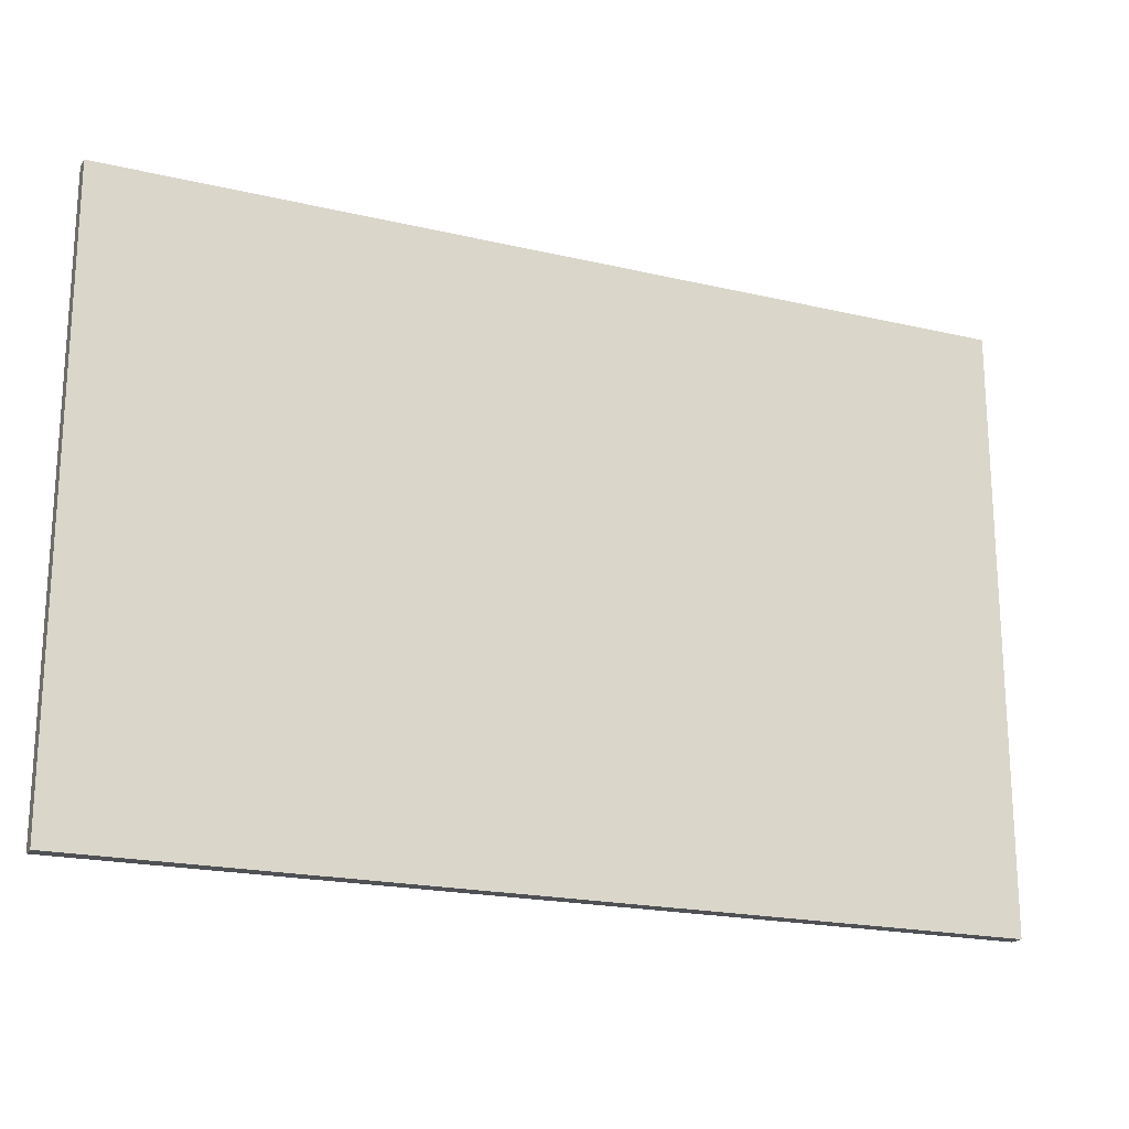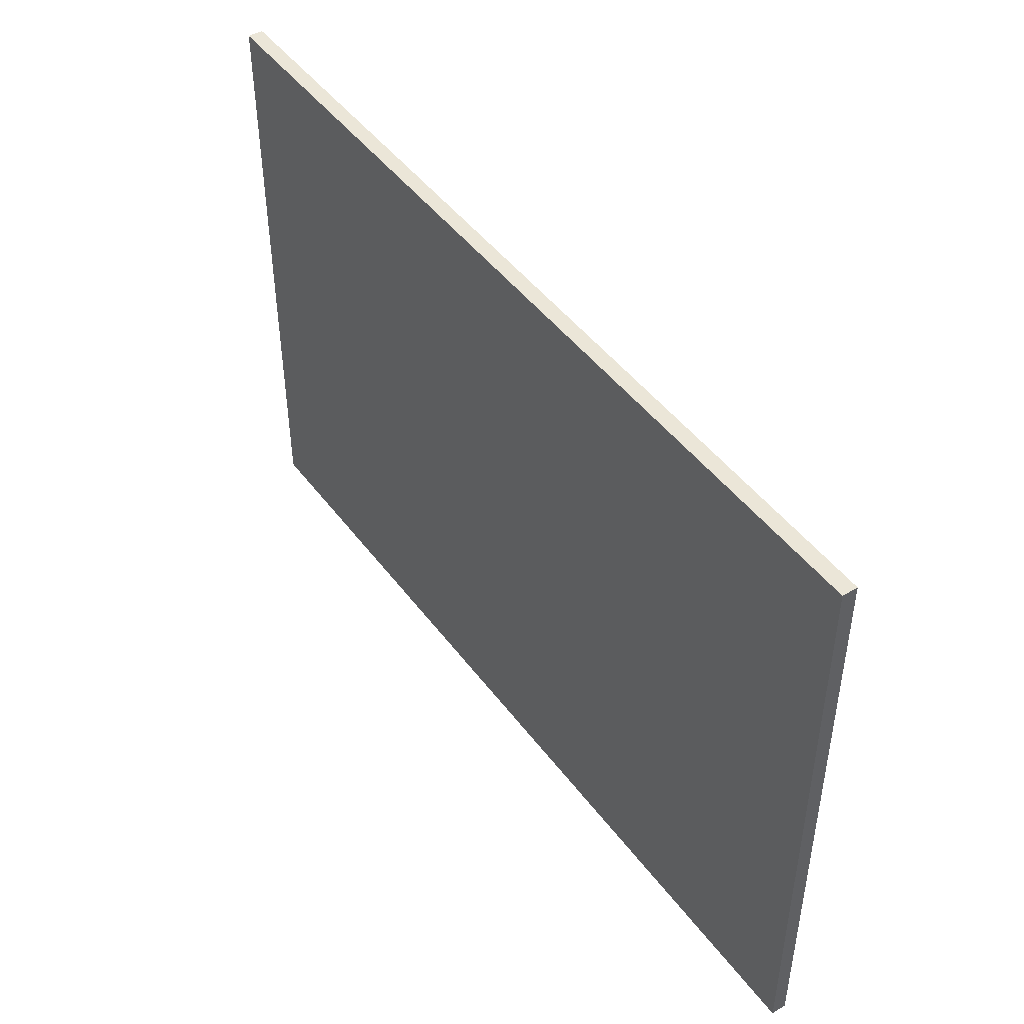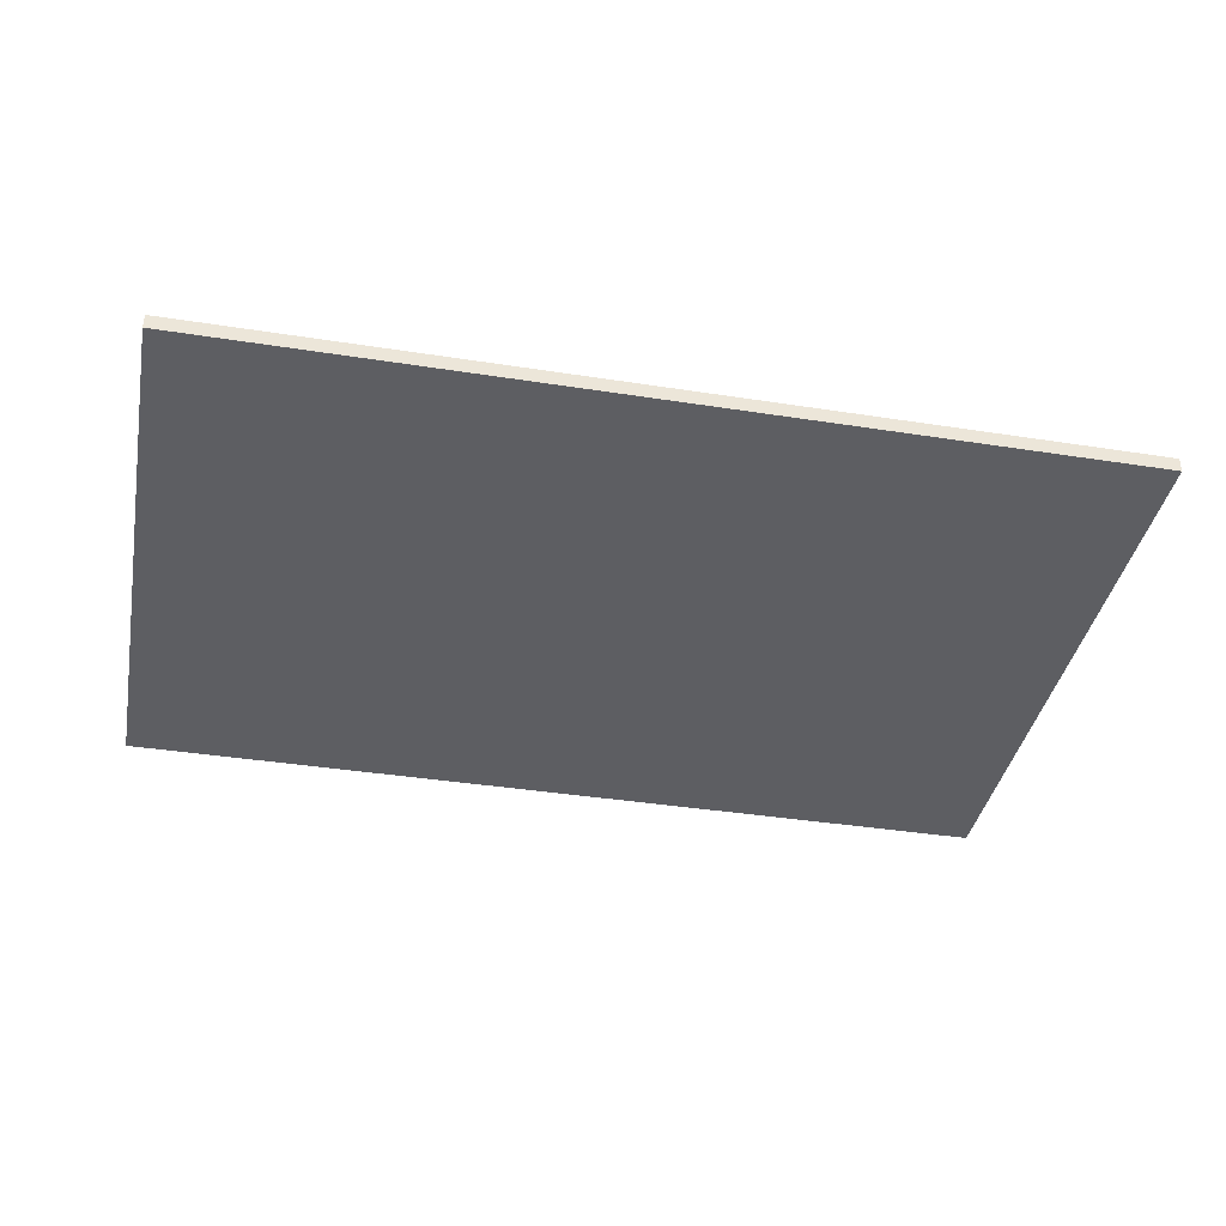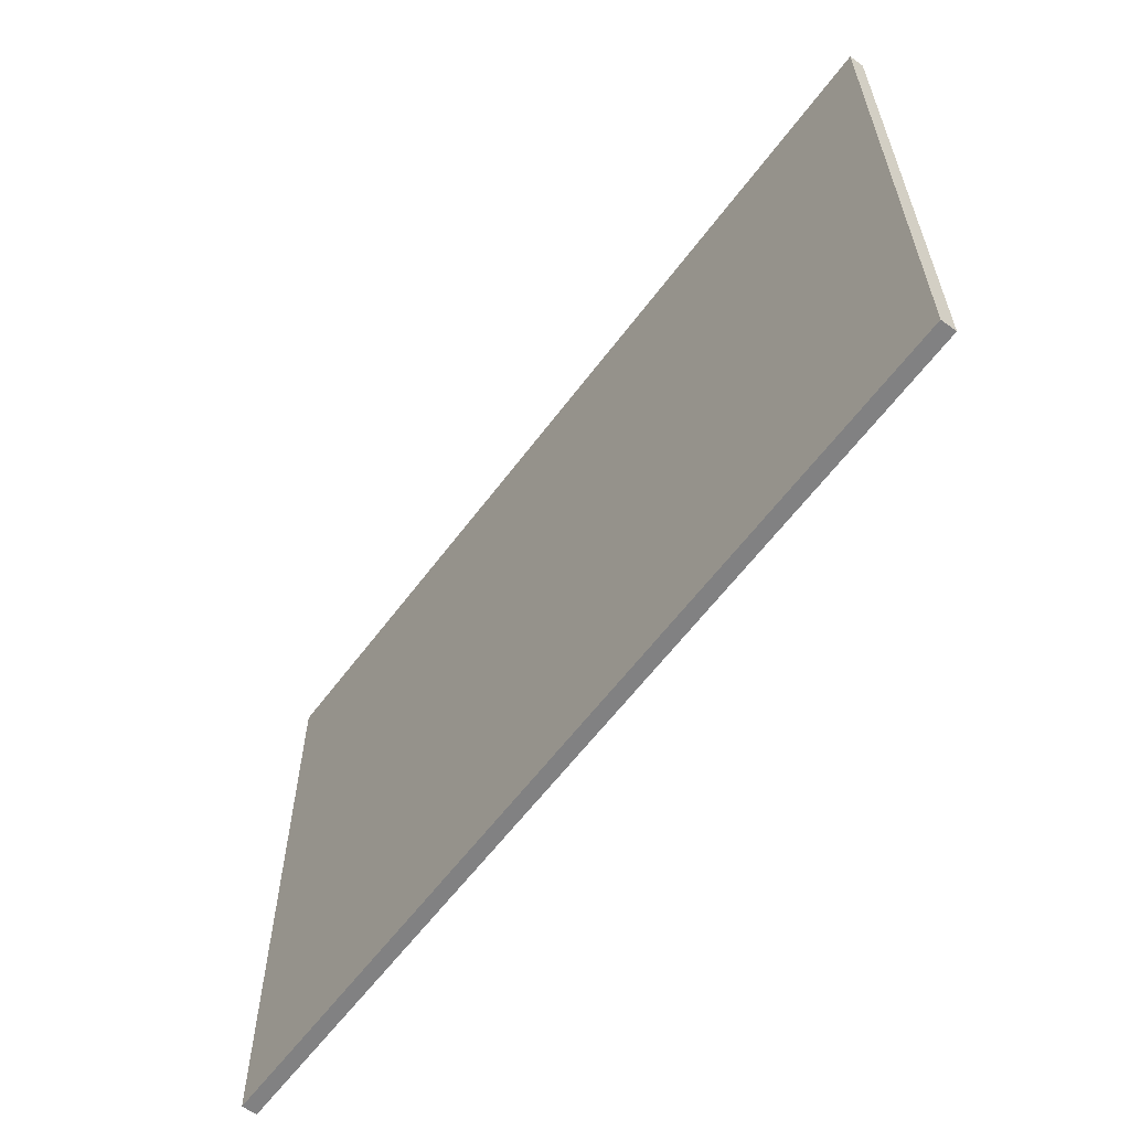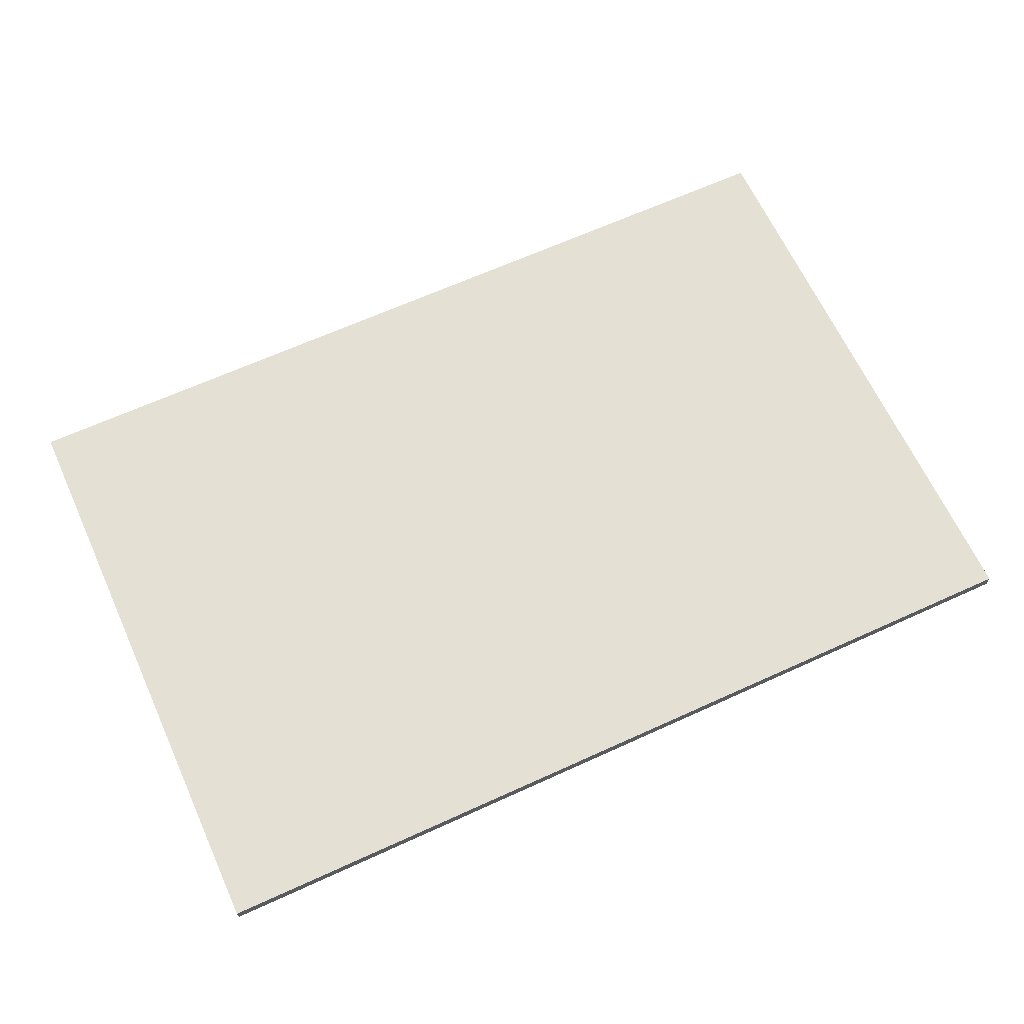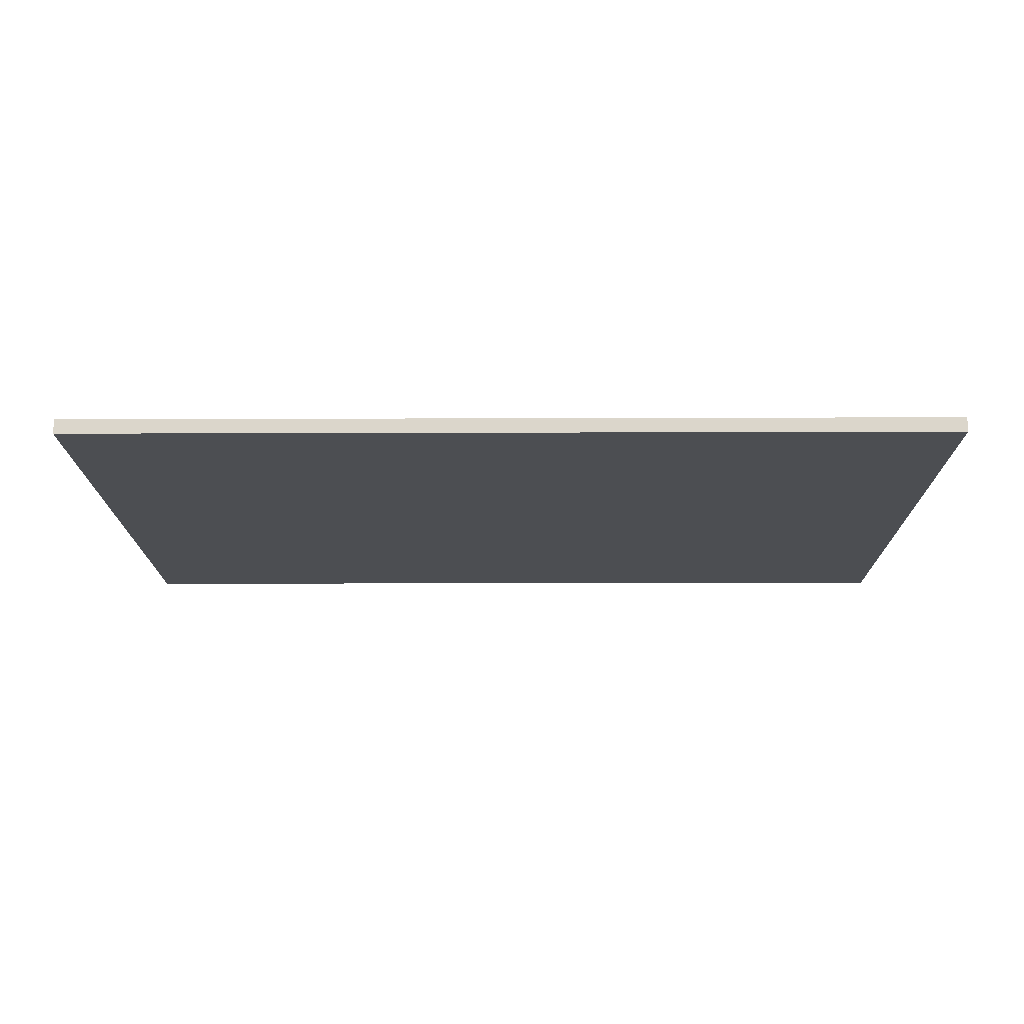
<metadata>
{"format":"obj","ext":"obj","renderer":"f3d","projection":"perspective","resolution":1024,"background":"white","views":[{"elev":-19.9,"azim":156.5,"up":"+Z"},{"elev":46.2,"azim":55.5,"up":"+Z"},{"elev":-38.8,"azim":-11.1,"up":"+Y"},{"elev":-60.5,"azim":-126.5,"up":"+Z"},{"elev":65.4,"azim":-24.6,"up":"+Y"},{"elev":-16.5,"azim":0.4,"up":"+Y"}]}
</metadata>
<code>
g body_1
v 0.3 -0.01 -0.2
v 0.3 0 -0.2
v 0.3 0 0.2
v 0.3 -0.01 0.2
v 0.3 -0.01 0.2
v 0.3 0 0.2
v -0.3 0 0.2
v -0.3 -0.01 0.2
v -0.3 -0.01 0.2
v -0.3 0 0.2
v -0.3 0 -0.2
v -0.3 -0.01 -0.2
v -0.3 -0.01 -0.2
v -0.3 0 -0.2
v 0.3 0 -0.2
v 0.3 -0.01 -0.2
v -0.3 -0.01 -0.2
v 0.3 -0.01 -0.2
v 0.3 -0.01 0.2
v -0.3 -0.01 0.2
v 0.3 0 0.2
v 0.3 0 -0.2
v -0.3 0 -0.2
v -0.3 0 0.2
f 1 3 4
f 3 1 2
f 5 7 8
f 7 5 6
f 9 11 12
f 11 9 10
f 15 13 14
f 13 15 16
f 17 19 20
f 19 17 18
f 21 23 24
f 23 21 22

</code>
